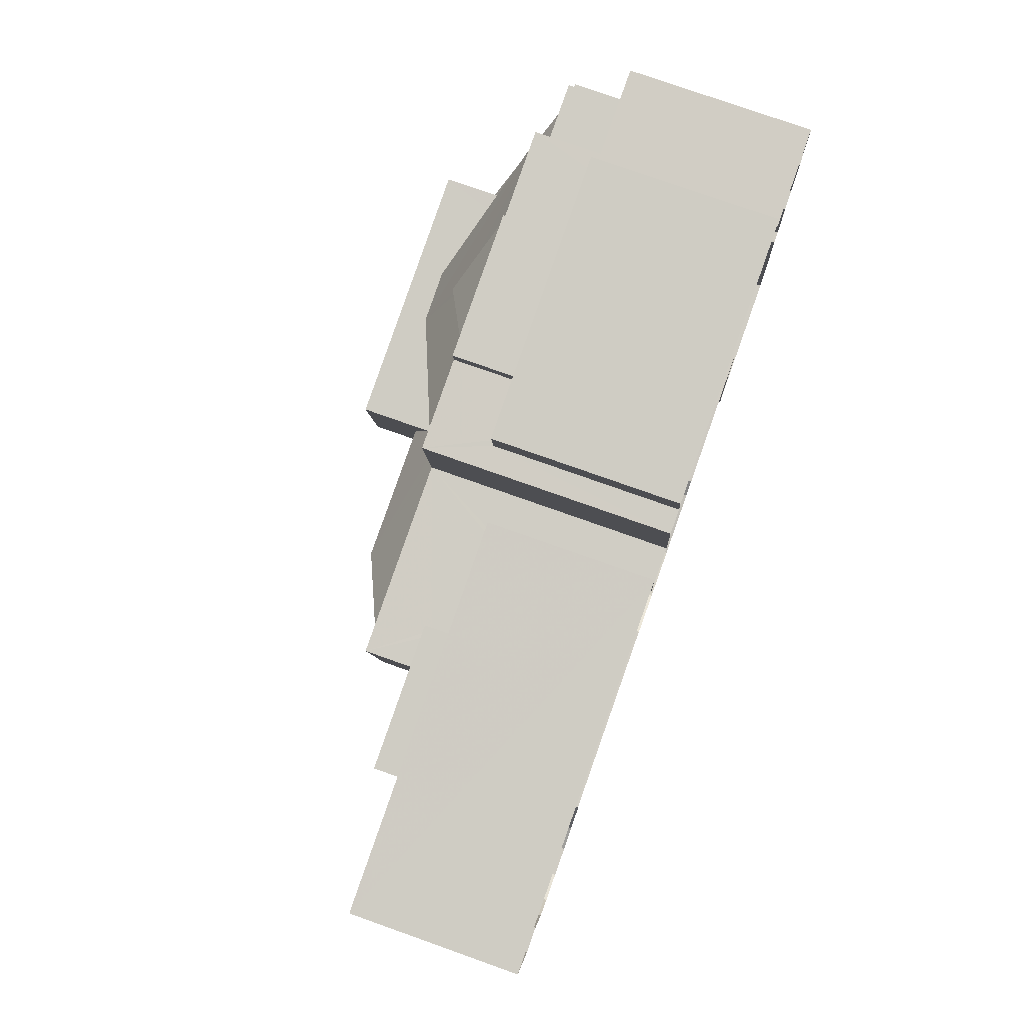
<metadata>
{"format":"obj","ext":"obj","renderer":"f3d","projection":"perspective","resolution":1024,"background":"white","views":[{"elev":76.8,"azim":109.6,"up":"+Y"}]}
</metadata>
<code>
v -8725 -3.789e+04 28.8
v -8724 -3.788e+04 28.8
v -8718 -3.789e+04 28.8
v -8686 -3.789e+04 28.78
v -8684 -3.788e+04 28.78
v -8685 -3.789e+04 28.78
v -8725 -3.788e+04 28.8
v -8724 -3.788e+04 28.8
v -8688 -3.789e+04 28.78
v -8723 -3.787e+04 28.8
v -8722 -3.787e+04 28.8
v -8724 -3.787e+04 28.8
v -8689 -3.789e+04 28.78
v -8689 -3.788e+04 28.78
v -8683 -3.787e+04 28.78
v -8680 -3.786e+04 28.78
v -8681 -3.788e+04 28.78
v -8723 -3.787e+04 28.8
v -8722 -3.786e+04 28.8
v -8722 -3.787e+04 28.8
v -8723 -3.787e+04 28.8
v -8723 -3.788e+04 28.8
v -8716 -3.788e+04 28.8
v -8702 -3.788e+04 28.79
v -8705 -3.788e+04 28.79
v -8699 -3.788e+04 28.79
v -8700 -3.788e+04 28.79
v -8699 -3.787e+04 28.79
v -8698 -3.786e+04 28.79
v -8702 -3.786e+04 28.79
v -8702 -3.786e+04 28.79
v -8715 -3.786e+04 28.8
v -8708 -3.788e+04 28.79
v -8709 -3.788e+04 28.79
v -8690 -3.788e+04 28.78
v -8717 -3.786e+04 28.8
v -8716 -3.786e+04 28.8
v -8717 -3.786e+04 28.8
v -8701 -3.786e+04 28.79
v -8702 -3.787e+04 28.79
v -8713 -3.788e+04 28.8
v -8713 -3.788e+04 28.8
v -8699 -3.788e+04 28.79
v -8694 -3.788e+04 28.79
v -8694 -3.788e+04 28.79
v -8699 -3.788e+04 28.79
v -8716 -3.786e+04 37.63
v -8712 -3.786e+04 37.63
v -8712 -3.786e+04 37.63
v -8715 -3.786e+04 37.63
v -8705 -3.786e+04 37.63
v -8702 -3.786e+04 37.63
v -8705 -3.786e+04 37.63
v -8702 -3.786e+04 37.63
v -8702 -3.786e+04 37.88
v -8702 -3.786e+04 37.88
v -8702 -3.786e+04 37.88
v -8702 -3.786e+04 37.88
v -8716 -3.786e+04 37.88
v -8715 -3.786e+04 37.88
v -8716 -3.786e+04 37.88
v -8715 -3.786e+04 37.88
v -8718 -3.789e+04 41
v -8725 -3.789e+04 41
v -8718 -3.789e+04 41
v -8725 -3.789e+04 41
v -8706 -3.786e+04 40.74
v -8708 -3.786e+04 40.74
v -8706 -3.786e+04 40.74
v -8706 -3.786e+04 40.74
v -8701 -3.786e+04 40.74
v -8702 -3.786e+04 40.74
v -8702 -3.787e+04 40.74
v -8692 -3.787e+04 40.73
v -8693 -3.787e+04 40.74
v -8694 -3.788e+04 40.74
v -8693 -3.788e+04 40.73
v -8717 -3.787e+04 40.75
v -8722 -3.787e+04 40.75
v -8721 -3.787e+04 40.75
v -8723 -3.787e+04 40.75
v -8722 -3.787e+04 40.75
v -8723 -3.787e+04 40.75
v -8725 -3.789e+04 40.75
v -8718 -3.789e+04 40.75
v -8719 -3.789e+04 40.75
v -8706 -3.786e+04 40.74
v -8717 -3.787e+04 40.75
v -8699 -3.788e+04 40.74
v -8700 -3.788e+04 40.74
v -8699 -3.788e+04 40.74
v -8724 -3.788e+04 40.75
v -8724 -3.788e+04 40.75
v -8724 -3.788e+04 40.75
v -8713 -3.788e+04 40.75
v -8714 -3.788e+04 40.75
v -8716 -3.788e+04 40.75
v -8713 -3.788e+04 40.75
v -8725 -3.789e+04 40.75
v -8722 -3.787e+04 40.75
v -8703 -3.787e+04 40.74
v -8723 -3.788e+04 40.75
v -8722 -3.788e+04 40.75
v -8722 -3.788e+04 40.75
v -8714 -3.788e+04 40.75
v -8699 -3.788e+04 40.74
v -8717 -3.788e+04 40.75
v -8717 -3.786e+04 40.75
v -8716 -3.786e+04 40.75
v -8716 -3.786e+04 40.75
v -8712 -3.786e+04 40.75
v -8712 -3.786e+04 40.75
v -8723 -3.788e+04 41
v -8723 -3.788e+04 41
v -8724 -3.788e+04 41
v -8724 -3.788e+04 41
v -8724 -3.788e+04 41
v -8724 -3.788e+04 41
v -8725 -3.788e+04 41
v -8724 -3.788e+04 41
v -8723 -3.787e+04 41
v -8724 -3.787e+04 41
v -8723 -3.787e+04 41
v -8723 -3.787e+04 41
v -8722 -3.787e+04 41
v -8717 -3.787e+04 41
v -8722 -3.787e+04 41
v -8717 -3.787e+04 41
v -8722 -3.787e+04 41
v -8722 -3.787e+04 41
v -8723 -3.787e+04 41
v -8722 -3.787e+04 41
v -8716 -3.786e+04 41
v -8717 -3.786e+04 41
v -8712 -3.786e+04 41
v -8712 -3.786e+04 41
v -8712 -3.786e+04 41
v -8712 -3.786e+04 41
v -8712 -3.786e+04 41
v -8712 -3.786e+04 41
v -8706 -3.786e+04 40.99
v -8705 -3.786e+04 40.99
v -8705 -3.786e+04 40.99
v -8706 -3.786e+04 40.99
v -8701 -3.786e+04 40.99
v -8701 -3.786e+04 40.99
v -8702 -3.787e+04 40.99
v -8702 -3.787e+04 40.99
v -8692 -3.787e+04 40.98
v -8692 -3.787e+04 40.98
v -8693 -3.788e+04 40.98
v -8693 -3.788e+04 40.98
v -8713 -3.788e+04 41
v -8713 -3.788e+04 41
v -8713 -3.788e+04 41
v -8713 -3.788e+04 41
v -8699 -3.788e+04 40.99
v -8699 -3.788e+04 40.99
v -8699 -3.788e+04 40.99
v -8699 -3.788e+04 40.99
v -8716 -3.788e+04 41
v -8716 -3.788e+04 41
v -8722 -3.787e+04 37.79
v -8722 -3.787e+04 37.79
v -8722 -3.786e+04 37.79
v -8717 -3.786e+04 37.79
v -8722 -3.787e+04 37.79
v -8717 -3.787e+04 37.78
v -8722 -3.787e+04 38.04
v -8722 -3.787e+04 38.04
v -8722 -3.787e+04 38.04
v -8723 -3.787e+04 38.04
v -8717 -3.786e+04 38.04
v -8717 -3.786e+04 38.04
v -8722 -3.786e+04 38.04
v -8722 -3.786e+04 38.04
v -8693 -3.788e+04 38.02
v -8690 -3.788e+04 38.02
v -8689 -3.787e+04 38.02
v -8692 -3.787e+04 38.02
v -8694 -3.787e+04 38.02
v -8693 -3.787e+04 38.02
v -8688 -3.787e+04 38.02
v -8687 -3.787e+04 38.02
v -8695 -3.788e+04 38.27
v -8689 -3.788e+04 38.27
v -8693 -3.788e+04 38.27
v -8694 -3.787e+04 38.27
v -8694 -3.787e+04 38.27
v -8693 -3.787e+04 38.27
v -8687 -3.787e+04 38.27
v -8689 -3.787e+04 38.27
v -8688 -3.787e+04 38.27
v -8688 -3.787e+04 38.27
v -8690 -3.788e+04 38.27
v -8695 -3.788e+04 38.27
v -8694 -3.787e+04 38.27
v -8693 -3.788e+04 38.27
v -8689 -3.787e+04 38.27
v -8687 -3.787e+04 38.27
v -8690 -3.788e+04 31.56
v -8694 -3.788e+04 31.56
v -8690 -3.788e+04 31.56
v -8694 -3.788e+04 31.56
v -8690 -3.788e+04 31.81
v -8694 -3.788e+04 31.81
v -8689 -3.788e+04 31.81
v -8689 -3.788e+04 31.81
v -8689 -3.788e+04 31.81
v -8694 -3.788e+04 31.81
v -8690 -3.788e+04 31.81
v -8689 -3.788e+04 34.56
v -8688 -3.788e+04 34.56
v -8689 -3.788e+04 33.78
v -8690 -3.788e+04 33.78
v -8688 -3.787e+04 34.31
v -8689 -3.787e+04 33.79
v -8689 -3.789e+04 33.78
v -8688 -3.789e+04 34.56
v -8688 -3.788e+04 35.25
v -8687 -3.788e+04 35.25
v -8688 -3.787e+04 34.56
v -8687 -3.788e+04 35.25
v -8688 -3.787e+04 34.78
v -8688 -3.787e+04 34.78
v -8687 -3.787e+04 35.25
v -8686 -3.788e+04 35.64
v -8687 -3.788e+04 35.25
v -8686 -3.788e+04 35.25
v -8685 -3.788e+04 35.25
v -8685 -3.787e+04 35.65
v -8687 -3.789e+04 34.56
v -8686 -3.789e+04 34.56
v -8683 -3.787e+04 34.55
v -8683 -3.788e+04 34.55
v -8683 -3.787e+04 34.25
v -8684 -3.788e+04 34.55
v -8684 -3.788e+04 33.77
v -8683 -3.787e+04 33.77
v -8684 -3.787e+04 35.25
v -8684 -3.788e+04 35.25
v -8685 -3.788e+04 35.25
v -8685 -3.789e+04 34.56
v -8685 -3.789e+04 33.77
v -8686 -3.789e+04 33.77
v -8688 -3.789e+04 33.78
v -8699 -3.787e+04 36.61
v -8694 -3.787e+04 36.61
v -8694 -3.787e+04 36.61
v -8698 -3.786e+04 36.61
v -8688 -3.787e+04 36.61
v -8682 -3.787e+04 36.6
v -8687 -3.787e+04 36.61
v -8680 -3.786e+04 36.6
v -8688 -3.787e+04 36.86
v -8681 -3.788e+04 36.85
v -8682 -3.787e+04 36.85
v -8680 -3.786e+04 36.85
v -8699 -3.787e+04 36.86
v -8698 -3.786e+04 36.86
v -8699 -3.787e+04 36.86
v -8698 -3.786e+04 36.86
v -8680 -3.786e+04 36.85
v -8688 -3.787e+04 36.86
v -8695 -3.788e+04 37.64
v -8695 -3.788e+04 37.64
v -8699 -3.788e+04 37.64
v -8699 -3.788e+04 37.64
v -8694 -3.788e+04 37.64
v -8695 -3.788e+04 37.64
v -8699 -3.788e+04 37.89
v -8699 -3.788e+04 37.89
v -8695 -3.788e+04 37.89
v -8694 -3.788e+04 37.89
v -8694 -3.788e+04 37.89
v -8694 -3.788e+04 37.89
v -8708 -3.788e+04 31.87
v -8708 -3.788e+04 31.87
v -8708 -3.788e+04 31.87
v -8705 -3.788e+04 31.87
v -8700 -3.788e+04 31.86
v -8702 -3.788e+04 31.86
v -8700 -3.788e+04 31.86
v -8709 -3.788e+04 32.12
v -8708 -3.788e+04 32.12
v -8708 -3.788e+04 32.12
v -8705 -3.788e+04 32.12
v -8708 -3.788e+04 32.12
v -8699 -3.788e+04 32.11
v -8700 -3.788e+04 32.11
v -8700 -3.788e+04 32.11
v -8702 -3.788e+04 32.11
v -8702 -3.788e+04 32.11
v -8708 -3.788e+04 32.12
v -8700 -3.788e+04 32.11
v -8705 -3.788e+04 32.12
v -8713 -3.788e+04 38.58
v -8713 -3.788e+04 38.58
v -8708 -3.788e+04 38.58
v -8708 -3.788e+04 38.58
v -8708 -3.788e+04 38.58
v -8708 -3.788e+04 38.58
v -8713 -3.788e+04 38.33
v -8708 -3.788e+04 38.33
v -8708 -3.788e+04 38.33
v -8713 -3.788e+04 38.33
v -8710 -3.786e+04 42.19
v -8709 -3.786e+04 42.51
v -8712 -3.786e+04 40.93
v -8712 -3.786e+04 40.93
v -8709 -3.787e+04 42.51
v -8706 -3.786e+04 40.93
v -8706 -3.786e+04 40.93
v -8707 -3.786e+04 41.35
v -8712 -3.786e+04 40.97
v -8708 -3.786e+04 40.93
v -8705 -3.787e+04 41.89
v -8705 -3.787e+04 41.9
v -8708 -3.787e+04 43.41
v -8703 -3.787e+04 41.24
v -8702 -3.786e+04 40.93
v -8703 -3.787e+04 40.93
v -8709 -3.787e+04 43.86
v -8709 -3.787e+04 43.86
v -8711 -3.787e+04 43.86
v -8714 -3.787e+04 42.52
v -8711 -3.787e+04 43.86
v -8717 -3.787e+04 40.93
v -8715 -3.787e+04 42.02
v -8717 -3.787e+04 40.95
v -8717 -3.787e+04 40.93
v -8717 -3.786e+04 40.93
v -8716 -3.786e+04 40.93
v -8705 -3.788e+04 45.23
v -8704 -3.787e+04 45.23
v -8716 -3.787e+04 45.24
v -8717 -3.787e+04 45.24
v -8704 -3.787e+04 45.48
v -8704 -3.787e+04 45.48
v -8716 -3.787e+04 45.49
v -8716 -3.787e+04 45.49
v -8717 -3.788e+04 45.49
v -8717 -3.787e+04 45.49
v -8705 -3.788e+04 45.48
v -8705 -3.788e+04 45.48
v -8703 -3.787e+04 40.86
v -8697 -3.787e+04 42.93
v -8693 -3.787e+04 40.86
v -8705 -3.787e+04 42
v -8704 -3.787e+04 42.01
v -8704 -3.787e+04 42.94
v -8705 -3.788e+04 41.19
v -8702 -3.788e+04 41.2
v -8704 -3.787e+04 42.77
v -8699 -3.788e+04 40.86
v -8694 -3.788e+04 40.86
v -8705 -3.788e+04 41.06
v -8700 -3.788e+04 40.86
v -8705 -3.788e+04 41.1
v -8714 -3.788e+04 41.09
v -8714 -3.788e+04 40.87
v -8714 -3.788e+04 40.82
v -8714 -3.788e+04 40.82
v -8718 -3.788e+04 43.35
v -8717 -3.788e+04 43.12
v -8717 -3.787e+04 43.12
v -8717 -3.787e+04 43.35
v -8717 -3.787e+04 43.13
v -8721 -3.787e+04 40.83
v -8723 -3.788e+04 40.83
v -8721 -3.788e+04 41.78
v -8720 -3.788e+04 42.34
v -8720 -3.788e+04 42.34
v -8721 -3.788e+04 41.85
v -8717 -3.788e+04 41.04
v -8717 -3.788e+04 40.82
v -8716 -3.787e+04 42.02
v -8717 -3.787e+04 40.82
v -8723 -3.788e+04 40.83
v -8721 -3.789e+04 42.36
v -8720 -3.788e+04 42.36
v -8722 -3.788e+04 40.78
v -8723 -3.788e+04 40.77
f 1 2 3
f 4 5 6
f 2 7 8
f 9 5 4
f 10 11 12
f 9 13 5
f 14 15 5
f 16 17 15
f 11 18 12
f 19 20 21
f 22 2 8
f 23 22 18
f 24 25 26
f 27 24 26
f 16 28 29
f 30 31 32
f 33 34 25
f 13 35 5
f 20 36 11
f 37 36 38
f 37 32 31
f 36 20 19
f 31 39 40
f 41 42 23
f 3 2 23
f 35 14 5
f 40 28 43
f 34 41 40
f 28 14 44
f 43 44 45
f 46 26 43
f 28 15 14
f 16 15 28
f 18 11 23
f 2 22 23
f 34 26 25
f 36 41 11
f 36 37 31
f 40 36 31
f 23 11 41
f 28 44 43
f 26 40 43
f 41 36 40
f 26 34 40
f 47 48 49
f 47 49 50
f 51 52 53
f 50 53 54
f 53 52 54
f 49 53 50
f 55 56 57
f 56 58 57
f 59 60 61
f 61 60 62
f 60 58 62
f 57 58 60
f 63 64 65
f 63 66 64
f 67 68 69
f 69 70 67
f 71 70 72
f 73 71 72
f 74 73 75
f 76 77 74
f 78 79 80
f 81 82 83
f 80 79 82
f 84 85 86
f 87 70 69
f 88 78 80
f 89 90 91
f 89 77 76
f 92 93 94
f 95 96 97
f 85 97 86
f 98 96 95
f 98 91 90
f 92 84 99
f 81 100 82
f 101 73 72
f 87 72 70
f 102 93 92
f 100 102 103
f 100 104 80
f 90 105 98
f 106 90 89
f 101 75 73
f 103 104 100
f 107 97 96
f 98 105 96
f 106 89 76
f 76 74 75
f 103 102 99
f 99 84 86
f 107 86 97
f 100 80 82
f 102 92 99
f 108 109 110
f 109 111 110
f 109 112 111
f 113 114 115
f 116 117 66
f 117 64 66
f 114 118 115
f 118 119 120
f 118 120 115
f 120 117 116
f 117 120 119
f 114 113 121
f 122 121 123
f 122 123 124
f 113 125 121
f 126 127 128
f 129 127 126
f 130 127 129
f 124 131 130
f 130 132 127
f 125 123 121
f 130 131 132
f 124 123 131
f 126 133 134
f 126 128 133
f 135 136 137
f 137 134 133
f 138 136 135
f 138 135 139
f 137 133 140
f 135 137 140
f 138 141 136
f 136 141 142
f 143 144 145
f 141 144 143
f 142 141 143
f 146 143 145
f 145 147 148
f 146 145 148
f 148 149 150
f 148 147 149
f 151 152 150
f 149 151 150
f 153 154 155
f 156 154 153
f 153 157 158
f 158 159 160
f 156 153 158
f 160 159 151
f 151 159 152
f 158 157 159
f 63 161 162
f 162 161 154
f 63 65 161
f 154 161 155
f 163 164 165
f 165 164 166
f 163 167 164
f 166 164 168
f 169 170 171
f 172 169 171
f 173 174 175
f 172 171 176
f 175 174 176
f 171 175 176
f 177 178 179
f 177 179 180
f 181 180 182
f 179 183 184
f 182 180 184
f 180 179 184
f 185 186 187
f 188 189 190
f 188 190 191
f 192 193 194
f 186 192 195
f 194 193 191
f 185 187 196
f 189 197 190
f 187 195 198
f 195 192 199
f 199 192 194
f 200 194 191
f 190 200 191
f 187 186 195
f 201 202 203
f 201 204 202
f 205 206 207
f 207 208 209
f 205 210 206
f 211 205 209
f 209 205 207
f 212 213 214
f 215 212 214
f 213 216 217
f 213 217 214
f 218 212 215
f 218 219 212
f 219 220 212
f 219 221 220
f 216 213 222
f 223 213 212
f 220 223 212
f 222 213 224
f 225 224 226
f 213 223 226
f 224 213 226
f 227 220 221
f 227 228 229
f 227 221 228
f 227 229 230
f 227 223 220
f 231 223 227
f 231 226 223
f 228 232 233
f 229 228 233
f 234 235 236
f 237 238 235
f 238 239 235
f 239 236 235
f 240 241 235
f 234 240 235
f 237 241 242
f 237 235 241
f 243 238 237
f 243 244 238
f 237 230 243
f 237 242 230
f 244 233 245
f 244 243 233
f 232 246 245
f 233 232 245
f 243 229 233
f 243 230 229
f 221 219 232
f 228 221 232
f 219 218 246
f 232 219 246
f 227 230 242
f 227 242 241
f 231 227 241
f 240 231 241
f 247 248 249
f 250 247 249
f 251 252 253
f 250 253 254
f 253 252 254
f 250 249 253
f 255 256 257
f 256 258 257
f 259 260 261
f 261 260 262
f 263 258 262
f 255 257 264
f 260 263 262
f 257 258 263
f 265 266 267
f 267 266 268
f 265 269 266
f 268 266 270
f 271 272 273
f 274 273 275
f 275 273 276
f 273 272 276
f 277 278 279
f 278 280 279
f 279 280 281
f 281 280 282
f 281 282 283
f 284 285 286
f 285 287 288
f 289 290 291
f 292 287 293
f 286 288 294
f 295 289 291
f 295 291 293
f 296 287 292
f 288 287 296
f 291 292 293
f 285 288 286
f 297 298 299
f 300 299 301
f 301 299 302
f 299 298 302
f 303 304 305
f 306 303 305
f 140 307 308
f 308 135 140
f 140 309 307
f 310 309 140
f 307 311 308
f 312 313 314
f 314 308 311
f 314 313 308
f 315 139 316
f 135 308 139
f 308 313 316
f 139 308 316
f 317 318 319
f 319 320 321
f 320 322 321
f 318 320 319
f 319 323 324
f 319 321 323
f 325 326 327
f 328 329 330
f 331 328 330
f 329 326 330
f 332 326 325
f 330 326 332
f 332 325 333
f 309 333 307
f 333 323 307
f 314 321 312
f 314 323 321
f 307 323 311
f 311 323 314
f 323 333 325
f 334 335 336
f 337 334 336
f 338 339 340
f 341 338 340
f 340 342 343
f 344 339 338
f 344 343 342
f 340 343 341
f 345 344 338
f 343 344 345
f 324 323 325
f 327 324 325
f 346 347 348
f 322 320 347
f 346 322 347
f 318 349 350
f 318 350 320
f 350 347 320
f 350 351 347
f 352 353 354
f 354 355 356
f 354 353 355
f 354 347 351
f 354 356 347
f 348 347 356
f 357 358 359
f 360 361 357
f 361 358 357
f 359 353 352
f 359 358 353
f 353 358 355
f 362 363 361
f 362 361 364
f 364 365 366
f 360 365 361
f 361 365 364
f 366 367 364
f 366 368 367
f 367 369 370
f 370 371 367
f 367 371 364
f 372 373 364
f 370 374 371
f 371 372 364
f 375 362 364
f 364 373 375
f 376 362 375
f 368 377 367
f 367 377 369
f 369 328 378
f 329 328 377
f 377 328 369
f 374 370 379
f 107 380 86
f 380 376 375
f 107 376 380
f 381 380 373
f 380 375 373
f 372 381 373
f 371 374 381
f 374 99 381
f 382 103 383
f 103 99 383
f 379 99 374
f 383 99 379
f 99 380 381
f 382 104 103
f 86 380 99
f 371 381 372
f 55 54 52
f 55 57 54
f 47 50 60
f 59 47 60
f 57 50 54
f 57 60 50
f 61 62 32
f 37 61 32
f 58 30 32
f 62 58 32
f 31 58 56
f 31 30 58
f 59 137 48
f 137 59 134
f 134 61 38
f 48 47 59
f 38 61 37
f 59 61 134
f 170 129 164
f 129 169 130
f 130 169 11
f 167 170 164
f 11 169 20
f 129 170 169
f 64 117 2
f 1 64 2
f 117 7 2
f 117 119 7
f 119 8 7
f 119 118 8
f 114 22 8
f 118 114 8
f 114 18 22
f 114 121 18
f 121 12 18
f 121 122 12
f 122 10 12
f 122 124 10
f 130 11 10
f 124 130 10
f 166 168 173
f 36 174 38
f 168 126 173
f 38 174 134
f 174 126 134
f 173 126 174
f 52 51 55
f 31 56 39
f 51 143 55
f 39 56 146
f 55 143 146
f 56 55 146
f 148 40 39
f 146 148 39
f 150 180 197
f 189 148 150
f 148 261 40
f 40 261 28
f 181 197 180
f 247 259 248
f 189 248 259
f 150 197 189
f 259 261 148
f 259 148 189
f 267 268 271
f 43 272 46
f 268 159 271
f 46 272 157
f 271 159 157
f 272 271 157
f 26 46 289
f 46 157 289
f 279 281 290
f 301 157 153
f 305 300 306
f 306 300 153
f 289 157 290
f 279 290 301
f 300 301 153
f 290 157 301
f 303 306 297
f 41 298 42
f 306 153 297
f 42 298 155
f 297 153 155
f 298 297 155
f 155 161 23
f 42 155 23
f 23 65 3
f 23 161 65
f 65 1 3
f 65 64 1
f 164 129 126
f 168 164 126
f 49 48 137
f 136 49 137
f 142 49 136
f 142 53 49
f 51 53 142
f 143 51 142
f 177 180 198
f 180 150 198
f 198 152 187
f 198 150 152
f 270 196 268
f 268 196 159
f 159 196 152
f 196 187 152
f 63 85 84
f 66 63 84
f 92 66 84
f 92 116 66
f 116 92 94
f 120 116 94
f 115 94 93
f 115 120 94
f 113 93 102
f 113 115 93
f 125 102 100
f 125 113 102
f 125 100 81
f 123 125 81
f 123 81 83
f 131 123 83
f 132 83 82
f 132 131 83
f 127 132 82
f 79 127 82
f 330 128 331
f 78 331 79
f 79 331 127
f 331 128 127
f 128 330 332
f 128 332 133
f 332 110 133
f 332 108 110
f 111 310 110
f 110 310 133
f 310 140 133
f 138 316 141
f 141 316 67
f 138 315 316
f 67 316 68
f 139 315 138
f 141 67 70
f 144 141 70
f 145 70 71
f 145 144 70
f 147 145 71
f 73 147 71
f 149 147 73
f 74 149 73
f 151 74 77
f 151 149 74
f 89 151 77
f 89 160 151
f 91 160 89
f 91 158 160
f 158 91 98
f 156 158 98
f 154 98 95
f 154 156 98
f 154 95 97
f 162 154 97
f 63 162 97
f 85 63 97
f 165 171 163
f 165 175 171
f 173 175 165
f 166 173 165
f 170 163 171
f 170 167 163
f 174 19 176
f 174 36 19
f 172 176 19
f 21 172 19
f 169 172 21
f 20 169 21
f 194 184 183
f 194 200 184
f 194 183 179
f 199 194 179
f 199 179 178
f 195 199 178
f 177 195 178
f 177 198 195
f 182 190 197
f 181 182 197
f 200 182 184
f 200 190 182
f 217 216 192
f 224 193 192
f 222 224 192
f 216 222 192
f 208 214 209
f 209 214 186
f 186 214 192
f 214 217 192
f 209 186 211
f 204 201 211
f 275 186 185
f 269 274 266
f 266 274 185
f 204 211 275
f 274 275 185
f 211 186 275
f 270 266 185
f 196 270 185
f 249 248 189
f 188 249 189
f 191 249 188
f 191 253 249
f 225 255 224
f 224 255 193
f 193 264 191
f 264 251 253
f 264 253 191
f 193 255 264
f 201 203 205
f 211 201 205
f 202 210 205
f 203 202 205
f 207 44 14
f 207 206 44
f 238 6 5
f 238 244 6
f 244 4 6
f 244 245 4
f 245 9 4
f 245 246 9
f 246 13 9
f 246 218 13
f 218 215 35
f 13 218 35
f 214 207 215
f 215 207 35
f 214 208 207
f 35 207 14
f 15 238 5
f 15 239 238
f 15 17 239
f 255 225 226
f 17 256 239
f 239 256 236
f 255 231 256
f 236 256 234
f 234 256 240
f 256 231 240
f 231 255 226
f 258 16 29
f 262 258 29
f 256 17 16
f 258 256 16
f 262 29 28
f 261 262 28
f 247 260 259
f 247 250 260
f 263 260 250
f 254 263 250
f 263 254 252
f 257 263 252
f 251 257 252
f 251 264 257
f 202 204 210
f 44 206 45
f 204 275 210
f 45 206 276
f 210 275 276
f 206 210 276
f 276 43 45
f 276 272 43
f 274 265 273
f 274 269 265
f 267 271 273
f 265 267 273
f 290 283 291
f 290 281 283
f 291 283 282
f 292 291 282
f 280 292 282
f 280 296 292
f 296 280 278
f 288 296 278
f 277 288 278
f 277 294 288
f 26 295 27
f 26 289 295
f 295 24 27
f 295 293 24
f 293 287 25
f 24 293 25
f 287 33 25
f 287 285 33
f 34 285 284
f 34 33 285
f 286 302 284
f 34 284 41
f 41 284 298
f 284 302 298
f 277 279 294
f 286 294 302
f 302 294 301
f 294 279 301
f 305 304 299
f 300 305 299
f 303 299 304
f 303 297 299
f 69 313 312
f 87 69 312
f 309 310 111
f 112 309 111
f 68 313 69
f 68 316 313
f 321 346 72
f 72 346 101
f 322 346 321
f 108 333 109
f 108 332 333
f 88 378 78
f 78 378 331
f 378 328 331
f 87 321 72
f 87 312 321
f 309 109 333
f 309 112 109
f 343 337 336
f 341 343 336
f 338 336 335
f 338 341 336
f 338 335 334
f 345 338 334
f 345 334 337
f 343 345 337
f 350 349 339
f 349 317 319
f 339 327 340
f 329 377 340
f 326 329 340
f 327 326 340
f 324 327 339
f 319 324 339
f 349 319 339
f 344 359 352
f 344 357 359
f 350 339 351
f 354 344 352
f 339 344 351
f 344 354 351
f 365 360 342
f 342 360 344
f 360 357 344
f 377 368 340
f 340 368 342
f 366 365 342
f 368 366 342
f 318 317 349
f 346 348 75
f 101 346 75
f 75 348 356
f 76 75 356
f 106 76 356
f 355 106 356
f 355 90 106
f 355 358 90
f 361 363 358
f 363 90 358
f 363 105 90
f 378 80 369
f 378 88 80
f 105 362 96
f 105 363 362
f 383 379 370
f 107 96 362
f 376 107 362
f 383 370 382
f 104 382 369
f 104 369 80
f 382 370 369

</code>
